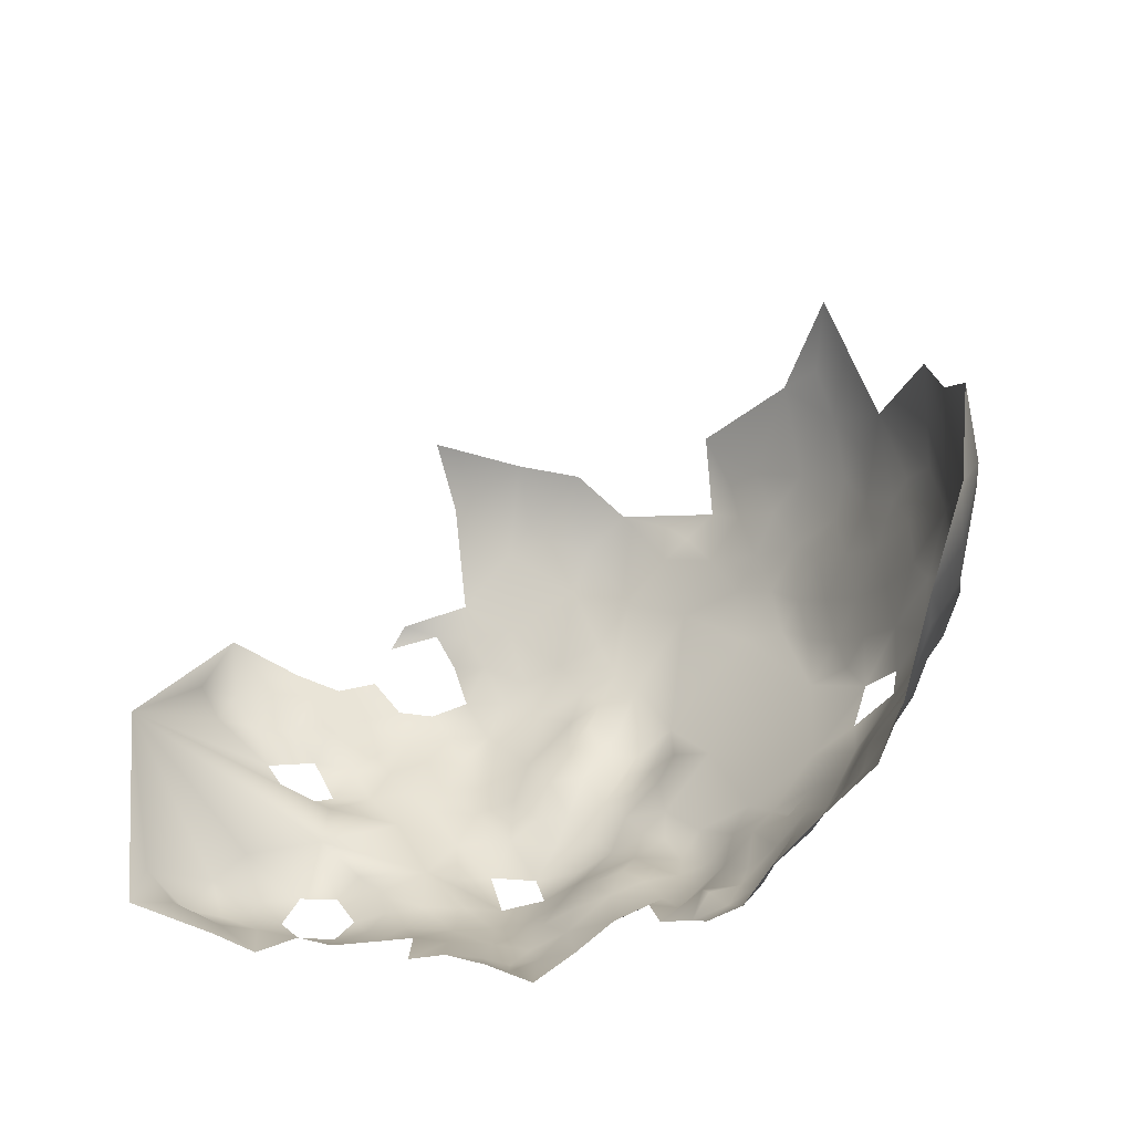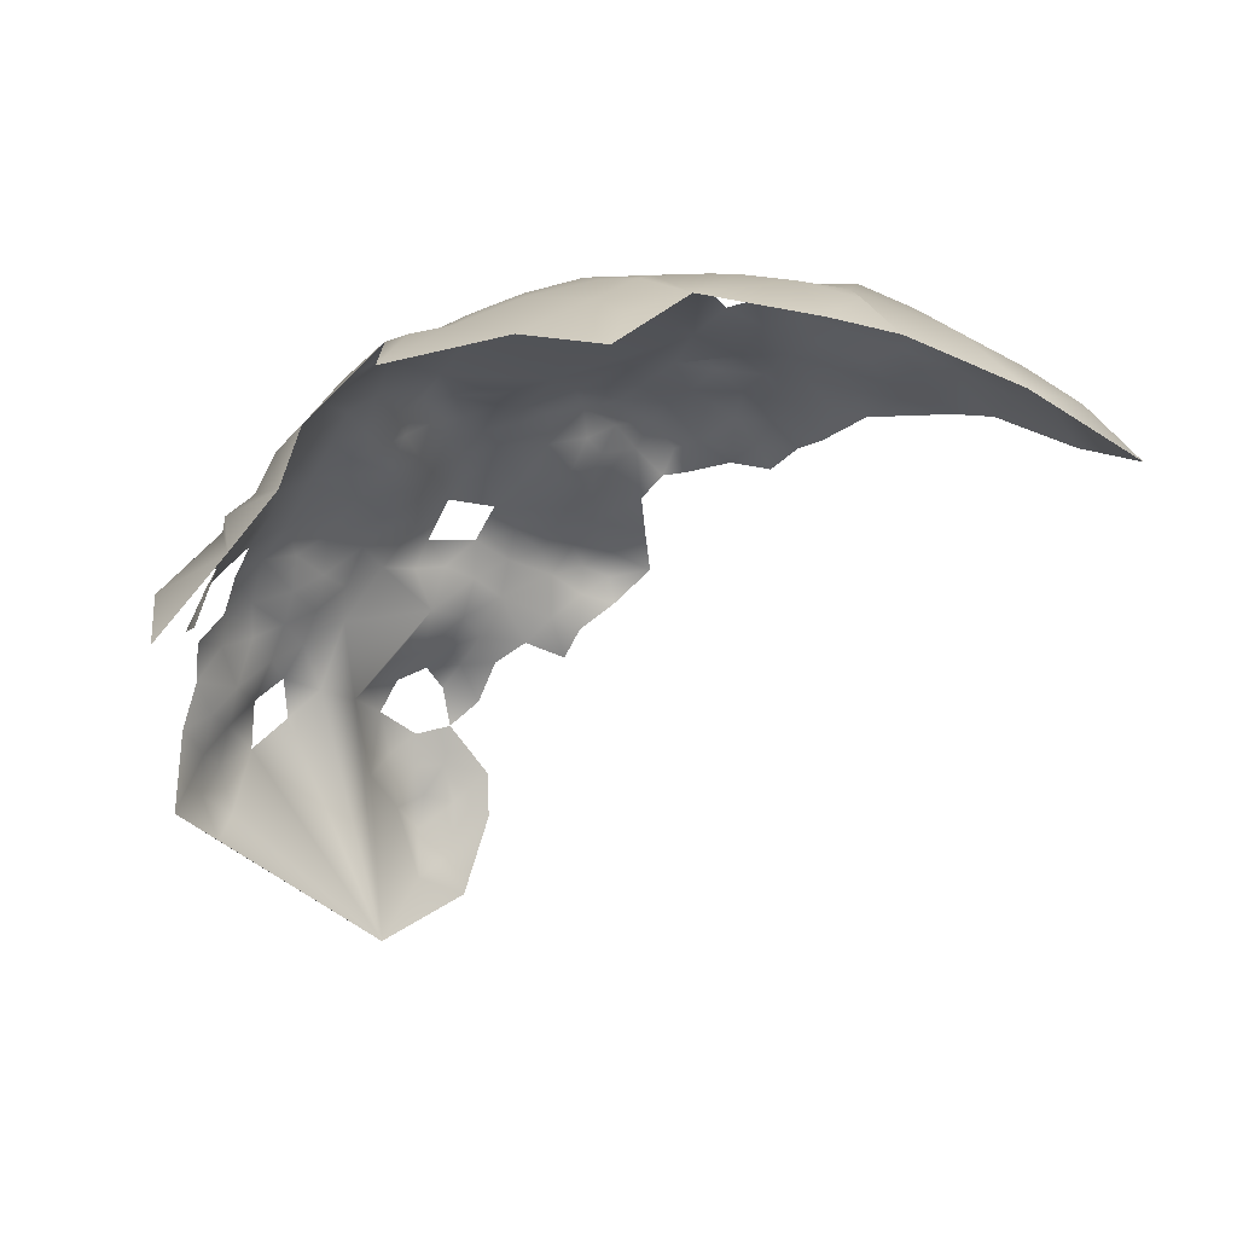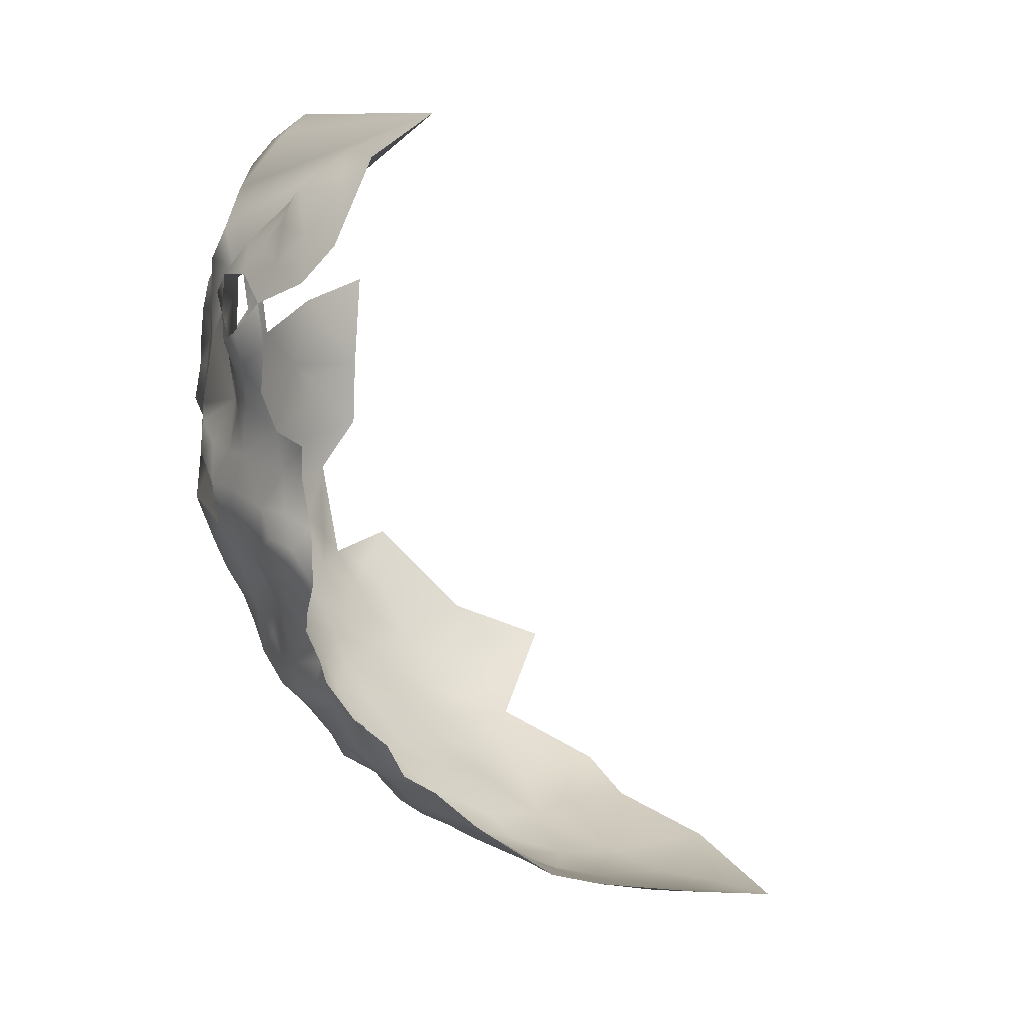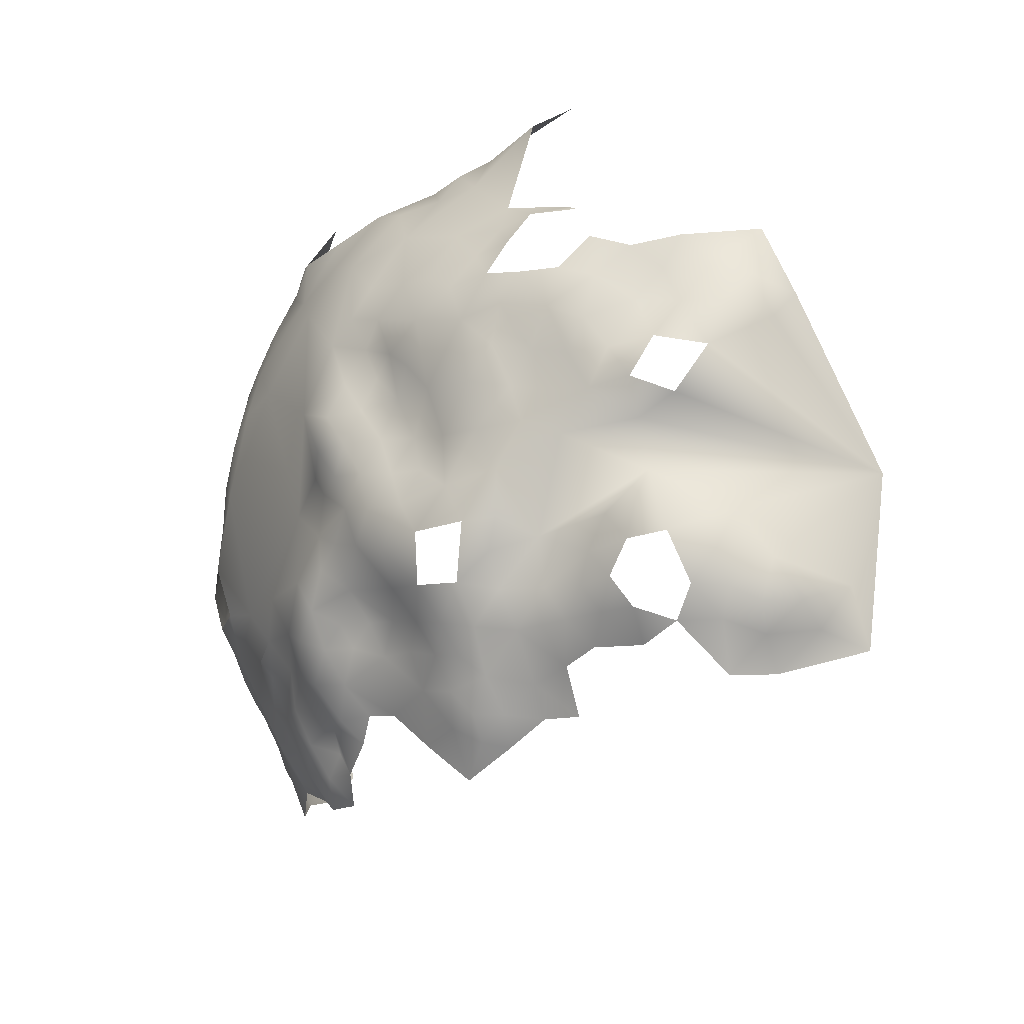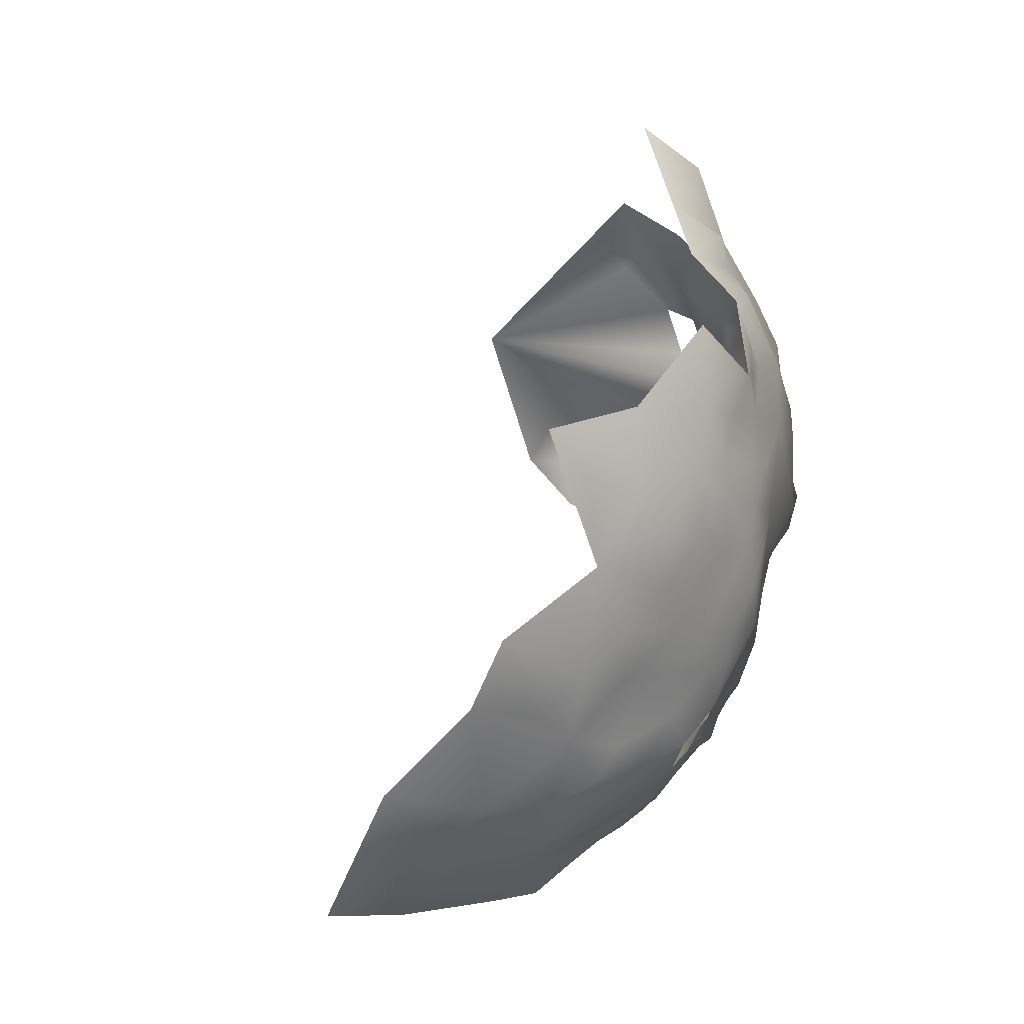
<metadata>
{"format":"obj","ext":"obj","renderer":"f3d","projection":"perspective","resolution":1024,"background":"white","views":[{"elev":-40.6,"azim":-119.3,"up":"+Y"},{"elev":-2.0,"azim":-148.1,"up":"+Z"},{"elev":-70.2,"azim":143.7,"up":"+Y"},{"elev":-22.7,"azim":82.3,"up":"+Y"},{"elev":38.1,"azim":-49.4,"up":"+Y"}]}
</metadata>
<code>
v -641.2 1028 -534.8
v -637.4 1033 -533.5
v -644.2 1031 -533.6
v -651 1028 -531.6
v -642.3 1022 -534.3
v -647.4 1016 -531.7
v -634.1 1037 -534.5
v -633.5 1032 -537
v -631.1 1032 -542.1
v -632 1037 -539.3
v -636 1028 -536.1
v -632.2 1027 -539.4
v -628.2 1032 -546.8
v -628.7 1026 -543.6
v -629.6 1038 -544.4
v -635.9 1023 -537.6
v -638.9 1019 -536.5
v -634.4 1017 -539.3
v -630.5 1021 -540.5
v -626.7 1021 -544.8
v -623 1022 -550.7
v -625.8 1026 -547.5
v -624.1 1016 -546.7
v -620.7 1016 -552.8
v -620.9 1012 -556.6
v -618.2 1016 -557.1
v -633.6 1042 -537
v -639.9 1040 -531.4
v -631.5 1042 -541.4
v -645.5 1011 -533.8
v -642.6 1016 -534.8
v -610.5 1038 -566
v -644.7 1081 -550.7
v -637.6 1073 -544.8
v -650.2 1008 -532.4
v -655.2 1011 -530.9
v -655.8 1004 -532.9
v -661.5 1007 -531.7
v -664.9 1010 -527.2
v -648 1006 -536
v -645.2 1006 -540
v -642.2 1003 -544.3
v -642.1 1008 -542
v -648.4 1001 -539.1
v -650.9 997.2 -543
v -652.1 1002 -535
v -657.3 997.7 -538
v -637.4 1003 -547.6
v -638.3 1007 -545.1
v -633.2 1006 -548
v -638.6 997.4 -549.6
v -633.9 995.9 -552.9
v -638 991.7 -553.8
v -633.6 992.6 -556.1
v -630.7 997.2 -557.5
v -633.7 1001 -550.7
v -633.5 1011 -544.5
v -640.6 1013 -538.9
v -644.7 1009 -538
v -628.2 1009 -547.6
v -628.6 1004 -550.8
v -630.3 999.8 -553.8
v -636.5 989.5 -557.7
v -633.3 992.6 -560.4
v -632.5 992 -565.9
v -630 996.1 -564.2
v -641.4 985.4 -556.5
v -643.9 990.9 -550.8
v -626.5 1003 -555.3
v -637.1 989.1 -561.8
v -629.4 991.6 -570.3
v -626.1 997.6 -568
v -623.2 1007 -558.3
v -624 1008 -552.5
v -661.3 994.5 -539.5
v -662.9 996.2 -535.1
v -661 1001 -532.6
v -668.2 993.4 -535.1
v -663.8 991.3 -538.2
v -659 990.8 -540.9
v -669.1 988 -539.1
v -664.1 987.4 -541.9
v -652.7 996.9 -538.9
v -674 998.5 -533.5
v -675 991 -538.3
v -678.8 996.2 -533.9
v -667.1 1001 -531.6
v -672.6 1005 -529.8
v -671.6 1010 -527.6
v -677.7 1007 -527.6
v -677.9 1002 -530.3
v -666.4 1008 -529.1
v -684.4 1005 -529.7
v -684.7 1011 -527.1
v -691.2 1009 -529.2
v -691.8 1004 -532.2
v -697.8 1000 -533.8
v -691.5 997.8 -534
v -685.1 999.9 -532.5
v -690.4 1014 -525.7
v -691.5 1020 -523.4
v -685.1 1016 -524
v -696.7 1017 -525.3
v -697.5 1012 -528.5
v -692.2 1026 -521.6
v -700.1 1023 -524
v -703.2 1016 -527.2
v -722 1025 -534.2
v -727.8 1037 -538.6
v -720.7 1015 -536.8
v -711.4 1018 -530
v -715.8 1031 -530.1
v -728.8 1022 -539.2
v -733.2 1012 -546.1
v -700.6 1030 -522.3
v -698.1 1006 -531.3
v -695.8 1033 -522.4
v -693.4 1038 -522.7
v -694 1045 -523.1
v -685.2 1033 -520.7
v -685.2 1040 -521.6
v -684.4 1048 -522.1
v -677.2 1044 -521.1
v -684.9 1056 -523.4
v -681.6 1063 -524.5
v -695.3 1064 -527.6
v -695.4 1053 -523.7
v -677.7 1052 -522.6
v -690.6 1052 -523.1
v -677.4 1037 -520.5
v -675.8 1028 -520
v -683.1 1026 -519.7
v -683.6 1021 -521.1
v -675.3 1021 -522.3
v -672.4 1034 -520.5
v -668.7 1018 -525.4
v -670.7 1040 -520.6
v -670.7 1048 -522
v -664 1036 -521.3
v -664.8 1045 -521.5
v -671.2 1055 -523.2
v -701.6 1049 -524.6
v -684.1 994.7 -535.8
v -705.2 1009 -531.7
v -664.8 1052 -523
v -667.5 1060 -524.8
v -666.3 1067 -527.5
v -666.5 1074 -530.5
v -673.7 1069 -527
v -660.6 1062 -527.3
v -660.5 1069 -530.1
v -679.8 1080 -533.4
v -686.7 1078 -532.1
v -654.9 1059 -527.6
v -653.2 1065 -531.2
v -693 1076 -531.4
v -685.2 1071 -528.4
v -695.7 1084 -536.2
v -660.4 1048 -523.4
v -660.7 1056 -525
v -706.1 998.8 -537.4
v -697.7 994.5 -536.1
v -702.4 1004 -532.9
v -704.2 1039 -524.6
v -713.9 1009 -536.1
v -720.7 1004 -543
v -715.2 1004 -539.2
v -624.5 1002 -560.9
v -620.9 1007 -564.2
v -617.7 1006 -568.7
v -619.9 1014 -563.4
v -621 1003 -567.1
v -617.2 1002 -571.4
v -613.5 1002 -575
v -613.3 1006 -571.9
v -621.2 998.8 -571.1
v -613.8 1000 -581
v -612.6 1001 -587
v -610 1004 -582.2
v -608.2 1009 -585.2
v -609.7 1009 -593.6
v -609.4 1015 -588.6
v -610 1004 -587.5
v -610.2 1003 -591.9
v -613.5 999 -593.1
v -614 1000 -600.7
v -609.3 1003 -597.2
v -611.7 1006 -604.7
v -614.5 997.7 -607.5
v -617.6 998.2 -577.2
v -711.1 1059 -531.1
v -716.4 1049 -532.5
v -709.6 1047 -527.1
v -654.5 1050 -526.4
v -646.3 996 -546.2
v -652.7 993.5 -542.3
v -660.6 1075 -531.4
v -655.2 1073 -531.7
v -661.2 1083 -536.2
v -650.9 1070 -534
v -646.6 1068 -535.7
v -638.4 1064 -537.8
v -633.5 1067 -545.3
v -645.6 1059 -531.7
v -648.7 1073 -536.2
v -644.5 1077 -542.1
v -611.1 1011 -573.9
v -608.1 1011 -578.8
v -609.1 1015 -574.7
v -612.7 1015 -571.3
v -616 1011 -569.5
v -708 1028 -526
v -706.8 1021 -526.3
v -677.6 1014 -524.4
v -687.4 1064 -525
v -630.2 1015 -542.6
v -616.6 994.1 -588.5
v -632.4 1047 -539.8
v -608.1 1038 -571.3
v -608.1 1042 -568
v -609.9 1044 -563.1
v -610 1051 -564.8
v -609.2 1055 -569.1
v -611.8 1051 -559.6
v -616.8 1058 -558.4
v -615.8 1052 -555.5
v -617.3 1045 -552
v -613.3 1046 -557
v -619.4 1051 -550.7
v -620 1057 -554.5
v -623.1 1048 -546.3
v -627.7 1056 -544.6
v -622.4 1054 -548.3
v -607.8 1049 -569.5
v -607.3 1050 -579.1
v -608.1 1045 -575.3
v -612 1061 -567.8
v -616.9 1063 -561.9
v -622 1067 -559.4
v -615.6 1064 -567.2
v -605.7 1039 -577.2
v -605.2 1044 -580.9
v -606.2 1033 -573.8
v -605 1030 -579.8
v -609.6 1028 -575.6
v -609.6 1032 -568.8
v -605.4 1050 -584.9
v -603.7 1037 -584.3
v -603.4 1044 -586.5
v -604.5 1042 -593.7
v -605.6 1047 -597.4
v -606.3 1057 -593.2
v -603.9 1048 -590.9
v -605.9 1055 -581.4
v -629.2 1051 -541.2
v -628 1045 -542.9
v -623.9 1062 -552.1
v -612.7 1033 -563.8
v -615 1034 -558.7
v -613.5 1040 -561.3
v -614.7 1040 -556.1
v -616.6 1035 -552.9
v -615.1 1029 -560.3
v -612.9 1027 -565.4
v -617.2 1023 -557.1
v -618.2 1029 -554.4
v -622.9 1030 -550.3
v -661.7 1012 -528.2
v -656 1016 -528.3
v -676.3 1059 -523.4
v -636 1049 -535.1
v -620.3 1062 -557.9
v -607.1 1053 -574.6
v -623.7 1037 -548
v -624.9 1041 -545.1
v -633.6 1053 -537.6
v -633.1 1058 -540.4
v -617.2 994.7 -595.3
v -610.5 1021 -576.9
v -635 1074 -550.5
v -633.1 1078 -553.5
v -629.4 1074 -555.2
v -639.1 1085 -558.8
v -625.8 1083 -563.7
v -631.5 1090 -570.4
v -619.9 1026 -612.7
f 17 5 31
f 83 196 45
f 40 41 59
f 42 49 43
f 20 22 14
f 172 173 170
f 170 169 172
f 176 173 172
f 50 60 57
f 80 75 79
f 55 54 64
f 50 48 56
f 243 246 245
f 219 220 32
f 11 16 12
f 11 12 8
f 263 264 258
f 263 258 259
f 43 58 59
f 51 56 48
f 90 91 88
f 41 43 59
f 41 42 43
f 239 272 238
f 209 210 207
f 64 54 63
f 64 63 70
f 7 2 8
f 7 8 10
f 49 42 48
f 175 173 174
f 207 210 211
f 231 229 233
f 44 41 40
f 25 26 24
f 89 90 88
f 7 28 2
f 9 10 8
f 11 8 2
f 211 175 207
f 61 60 50
f 49 48 50
f 14 19 20
f 170 173 175
f 170 175 211
f 9 8 12
f 227 226 229
f 69 168 73
f 78 79 76
f 10 29 27
f 183 184 181
f 257 230 272
f 55 52 54
f 69 73 74
f 61 69 74
f 16 17 18
f 80 79 82
f 7 10 27
f 52 55 62
f 218 276 271
f 255 276 218
f 228 226 227
f 52 56 51
f 52 62 56
f 62 69 61
f 76 79 75
f 224 226 228
f 53 63 54
f 53 54 52
f 46 44 40
f 35 46 40
f 35 37 46
f 219 246 243
f 183 180 179
f 10 9 15
f 10 15 29
f 40 59 30
f 40 30 35
f 218 27 29
f 218 271 27
f 19 16 18
f 64 65 66
f 247 254 235
f 174 190 177
f 81 82 79
f 180 183 181
f 116 163 97
f 95 94 100
f 32 246 219
f 32 258 246
f 208 209 207
f 5 6 31
f 179 177 178
f 179 178 183
f 57 49 50
f 94 102 100
f 168 169 73
f 96 116 97
f 78 81 79
f 61 50 56
f 61 56 62
f 21 22 20
f 92 88 87
f 151 198 197
f 25 74 73
f 35 36 37
f 70 65 64
f 225 272 230
f 136 214 89
f 217 278 185
f 51 53 52
f 256 218 29
f 256 255 218
f 251 253 250
f 264 246 258
f 31 6 30
f 13 267 274
f 74 60 61
f 19 18 216
f 178 184 183
f 178 185 184
f 205 200 201
f 107 104 103
f 38 36 268
f 12 16 19
f 12 19 14
f 98 97 162
f 249 250 253
f 140 159 145
f 171 73 169
f 1 11 2
f 259 260 261
f 259 261 262
f 90 89 214
f 13 15 9
f 247 249 253
f 247 242 249
f 154 160 194
f 154 150 160
f 137 123 130
f 15 13 274
f 282 281 280
f 36 269 268
f 83 45 44
f 72 176 172
f 96 97 98
f 55 64 66
f 47 76 75
f 281 33 280
f 160 145 159
f 160 159 194
f 234 223 222
f 234 273 223
f 15 256 29
f 47 196 83
f 190 174 173
f 190 173 176
f 221 32 220
f 221 260 32
f 151 197 148
f 180 181 182
f 84 88 91
f 261 228 227
f 13 22 267
f 13 14 22
f 248 242 241
f 171 25 73
f 138 140 145
f 116 95 104
f 116 96 95
f 178 217 185
f 58 31 30
f 58 30 59
f 67 63 53
f 66 65 71
f 66 71 72
f 230 226 225
f 241 242 236
f 96 98 99
f 248 249 242
f 244 243 245
f 15 274 275
f 15 275 256
f 147 148 149
f 147 151 148
f 168 172 169
f 260 258 32
f 260 259 258
f 17 31 58
f 263 266 265
f 101 100 102
f 9 14 13
f 9 12 14
f 70 63 67
f 137 130 135
f 241 219 243
f 55 69 62
f 150 151 147
f 89 88 92
f 95 93 94
f 80 47 75
f 80 196 47
f 133 101 102
f 150 146 160
f 150 147 146
f 208 179 180
f 242 235 236
f 242 247 235
f 86 84 91
f 143 99 98
f 38 37 36
f 1 16 11
f 91 90 93
f 130 131 135
f 225 238 272
f 21 23 24
f 21 20 23
f 137 138 123
f 137 140 138
f 83 44 46
f 273 235 254
f 128 122 123
f 231 227 229
f 107 213 111
f 128 123 138
f 144 163 116
f 68 67 53
f 264 245 246
f 38 77 37
f 46 47 83
f 259 266 263
f 259 262 266
f 124 129 122
f 124 122 128
f 128 141 270
f 128 138 141
f 120 132 131
f 120 131 130
f 33 34 280
f 87 76 77
f 221 222 224
f 221 224 228
f 84 87 88
f 257 272 239
f 100 101 103
f 141 138 145
f 5 17 16
f 5 16 1
f 78 85 81
f 230 229 226
f 92 268 39
f 92 38 268
f 273 236 235
f 273 234 236
f 188 186 189
f 38 92 87
f 38 87 77
f 205 198 200
f 21 267 22
f 231 255 256
f 155 150 154
f 20 19 216
f 106 103 101
f 106 101 105
f 187 181 184
f 58 18 17
f 146 141 145
f 146 145 160
f 155 201 200
f 155 204 201
f 96 93 95
f 96 99 93
f 100 104 95
f 100 103 104
f 144 104 107
f 144 116 104
f 216 57 60
f 277 276 255
f 277 255 232
f 283 281 282
f 237 240 238
f 51 68 53
f 121 120 130
f 228 261 260
f 228 260 221
f 231 233 232
f 231 232 255
f 126 127 129
f 77 76 47
f 126 129 124
f 115 105 117
f 115 106 105
f 99 91 93
f 99 143 86
f 99 86 91
f 187 184 185
f 265 24 26
f 186 185 278
f 221 220 234
f 221 234 222
f 137 139 140
f 105 101 133
f 37 47 46
f 37 77 47
f 84 86 85
f 124 270 125
f 124 128 270
f 211 169 170
f 146 270 141
f 202 201 204
f 58 43 49
f 127 119 129
f 127 142 119
f 279 210 209
f 51 195 68
f 90 94 93
f 265 264 263
f 252 253 251
f 111 144 107
f 155 151 150
f 186 187 185
f 152 149 148
f 161 97 163
f 161 162 97
f 155 200 198
f 155 198 151
f 230 233 229
f 121 123 122
f 121 130 123
f 203 280 34
f 24 74 25
f 42 41 44
f 42 51 48
f 42 195 51
f 35 30 6
f 257 233 230
f 28 7 27
f 78 76 87
f 105 133 132
f 55 168 69
f 107 103 106
f 107 106 213
f 168 72 172
f 4 1 3
f 195 44 45
f 195 42 44
f 193 164 142
f 21 266 267
f 78 84 85
f 78 87 84
f 94 214 102
f 94 90 214
f 262 267 266
f 23 20 216
f 23 216 60
f 219 241 236
f 171 26 25
f 143 85 86
f 121 119 118
f 164 117 118
f 217 178 177
f 206 34 33
f 3 1 2
f 215 126 124
f 215 124 125
f 57 216 18
f 166 167 165
f 168 55 66
f 168 66 72
f 240 239 238
f 89 92 39
f 21 24 265
f 21 265 266
f 164 119 142
f 164 118 119
f 164 115 117
f 203 202 277
f 206 205 201
f 188 187 186
f 236 234 220
f 236 220 219
f 192 193 191
f 4 5 1
f 139 137 135
f 154 204 155
f 171 169 211
f 262 274 267
f 122 119 121
f 122 129 119
f 252 247 253
f 212 213 106
f 212 106 115
f 111 213 212
f 271 28 27
f 36 35 6
f 36 6 269
f 208 180 182
f 120 105 132
f 252 254 247
f 120 121 118
f 58 57 18
f 58 49 57
f 111 165 144
f 111 110 165
f 257 232 233
f 202 203 34
f 156 157 153
f 283 33 281
f 282 284 283
f 157 152 153
f 144 161 163
f 279 245 264
f 199 197 198
f 279 209 208
f 157 215 125
f 199 148 197
f 4 6 5
f 189 186 278
f 125 270 149
f 110 166 165
f 146 147 149
f 146 149 270
f 157 149 152
f 157 125 149
f 109 113 108
f 120 117 105
f 120 118 117
f 248 250 249
f 165 167 161
f 165 161 144
f 164 212 115
f 285 283 284
f 143 98 162
f 111 212 112
f 202 276 277
f 126 215 157
f 89 268 136
f 89 39 268
f 126 142 127
f 203 277 232
f 139 159 140
f 206 202 34
f 206 201 202
f 282 280 203
f 113 110 108
f 4 269 6
f 171 211 210
f 282 257 239
f 108 111 112
f 108 110 111
f 158 156 153
f 136 131 134
f 192 164 193
f 191 193 142
f 206 198 205
f 171 265 26
f 139 135 131
f 152 148 199
f 136 268 269
f 188 181 187
f 166 161 167
f 164 112 212
f 164 192 112
f 110 114 166
f 110 113 114
f 284 282 239
f 109 108 112
f 171 264 265
f 156 126 157
f 192 109 112
f 191 142 126
f 171 210 279
f 171 279 264
f 109 114 113
f 158 153 152
f 158 126 156
f 286 188 189
f 286 181 188
f 286 182 181
f 286 251 250
f 286 250 248
f 286 252 251
f 286 245 279
f 182 279 208
f 182 286 279
f 134 214 136
f 214 133 102
f 214 134 133
f 28 3 2
f 194 204 154
f 28 4 3
f 202 271 276
f 139 194 159
f 204 271 202
f 136 139 131
f 204 28 271
f 4 136 269
f 194 28 204
f 194 4 28
f 139 4 194
f 4 139 136
f 275 231 256
f 227 262 261
f 274 231 275
f 274 227 231
f 262 227 274
f 244 286 248
f 244 245 286
f 257 203 232
f 257 282 203

</code>
